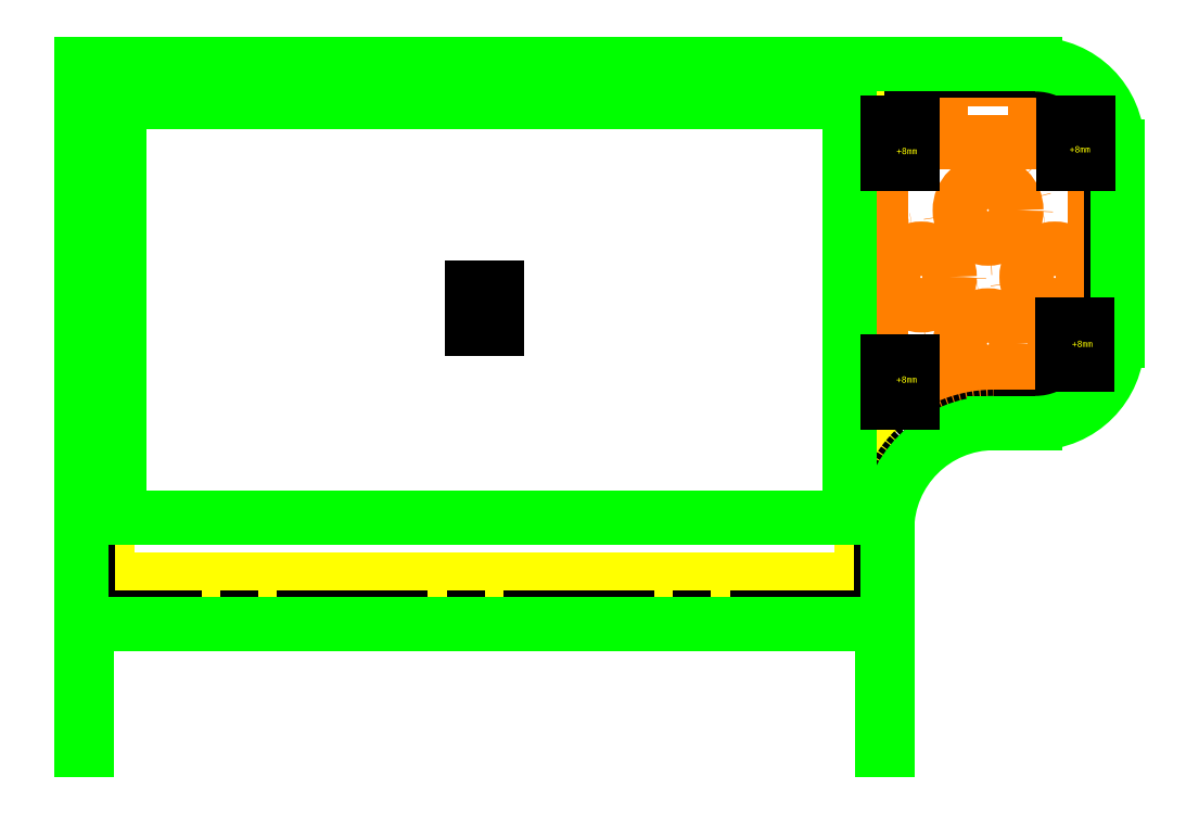
<metadata>
{"format":"dxf","ext":"dxf","renderer":"ezdxf+matplotlib","layout":"modelspace","background":"white","min_lineweight":24,"dpi":150}
</metadata>
<code>
0
SECTION
2
ENTITIES
0
LINE
8
VA
10
-57
20
-32
30
0
11
57
21
-32
31
0
0
LINE
8
VA
10
57
20
-32
30
0
11
57
21
32
31
0
0
LINE
8
VA
10
57
20
32
30
0
11
-57
21
32
31
0
0
LINE
8
VA
10
-57
20
32
30
0
11
-57
21
-32
31
0
0
LINE
8
0
10
-56
20
-31
30
0
11
56
21
-31
31
0
0
LINE
8
0
10
56
20
-31
30
0
11
56
21
31
31
0
0
LINE
8
0
10
56
20
31
30
0
11
-56
21
31
31
0
0
LINE
8
0
10
-56
20
31
30
0
11
-56
21
-31
31
0
0
LINE
8
LCD
10
-60
20
-42.8
30
0
11
60
21
-42.8
31
0
0
LINE
8
LCD
10
60
20
-42.8
30
0
11
60
21
34.8
31
0
0
LINE
8
LCD
10
60
20
34.8
30
0
11
-60
21
34.8
31
0
0
LINE
8
LCD
10
-60
20
34.8
30
0
11
-60
21
-42.8
31
0
0
LINE
8
LCD
10
-61.1
20
33.7
30
0
11
-60
21
33.7
31
0
0
LINE
8
LCD
10
-58.9
20
34.8
30
0
11
-58.9
21
35.9
31
0
0
LINE
8
LCD
10
-58.9
20
35.9
30
0
11
-61.1
21
35.9
31
0
0
LINE
8
LCD
10
-61.1
20
35.9
30
0
11
-61.1
21
33.7
31
0
0
LINE
8
LCD
10
60
20
33.7
30
0
11
61.1
21
33.7
31
0
0
LINE
8
LCD
10
61.1
20
33.7
30
0
11
61.1
21
35.9
31
0
0
LINE
8
LCD
10
61.1
20
35.9
30
0
11
58.9
21
35.9
31
0
0
LINE
8
LCD
10
58.9
20
35.9
30
0
11
58.9
21
34.8
31
0
0
LINE
8
LCD
10
58.9
20
-43.9
30
0
11
61.1
21
-43.9
31
0
0
LINE
8
LCD
10
61.1
20
-43.9
30
0
11
61.1
21
-41.7
31
0
0
LINE
8
LCD
10
61.1
20
-41.7
30
0
11
60
21
-41.7
31
0
0
LINE
8
LCD
10
58.9
20
-42.8
30
0
11
58.9
21
-43.9
31
0
0
LINE
8
LCD
10
-61.1
20
-43.9
30
0
11
-58.9
21
-43.9
31
0
0
LINE
8
LCD
10
-58.9
20
-43.9
30
0
11
-58.9
21
-42.8
31
0
0
LINE
8
LCD
10
-60
20
-41.7
30
0
11
-61.1
21
-41.7
31
0
0
LINE
8
LCD
10
-61.1
20
-41.7
30
0
11
-61.1
21
-43.9
31
0
0
LINE
8
LCD
10
-61.1
20
35.9
30
0
11
61.1
21
35.9
31
0
0
LINE
8
LCD
10
61.1
20
35.9
30
0
11
61.1
21
-43.9
31
0
0
LINE
8
LCD
10
61.1
20
-43.9
30
0
11
-61.1
21
-43.9
31
0
0
LINE
8
LCD
10
-61.1
20
-43.9
30
0
11
-61.1
21
35.9
31
0
0
LINE
8
0
10
-66
20
41
30
0
11
-66
21
-71.9
31
0
0
LINE
8
0
10
66
20
-71.9
30
0
11
66
21
-35
31
0
0
LINE
8
0
10
66
20
41
30
0
11
-66
21
41
31
0
0
LINE
8
hidden
10
63
20
-48.9
30
0
11
-63
21
-48.9
31
0
0
LINE
8
0
10
61.2
20
-51.9
30
0
11
-61.2
21
-51.9
31
0
0
LINE
8
hidden
10
-63
20
38
30
0
11
-63
21
-48.9
31
0
0
LINE
8
hidden
10
63
20
-48.9
30
0
11
63
21
-35
31
0
0
INSERT
8
D6R
2
D6Rx4
10
80.05
20
5.213
30
0
0
LINE
8
0
10
102.6
20
26
30
0
11
102.6
21
-5
31
0
0
LINE
8
0
10
87.61
20
41
30
0
11
66
21
41
31
0
0
LINE
8
0
10
87.61
20
-20
30
0
11
81
21
-20
31
0
0
ARC
8
0
10
87.61
20
26
30
0
40
15
50
0
51
90
0
ARC
8
0
10
87.61
20
-5
30
0
40
15
50
270
51
0
0
ARC
8
0
10
81
20
-35
30
0
40
15
50
90
51
180
0
LINE
8
hidden
10
87.61
20
38
30
0
11
-63
21
38
31
0
0
ARC
8
hidden
10
87.61
20
26
30
0
40
12
50
0
51
90
0
LINE
8
hidden
10
99.61
20
26
30
0
11
99.61
21
-5
31
0
0
ARC
8
hidden
10
87.61
20
-5
30
0
40
12
50
270
51
0
0
ARC
8
hidden
10
81
20
-35
30
0
40
18
50
90
51
180
0
LINE
8
hidden
10
87.61
20
-17
30
0
11
81
21
-17
31
0
0
LINE
8
0
10
-61.2
20
-71.9
30
0
11
-66
21
-71.9
31
0
0
LINE
8
0
10
66
20
-71.9
30
0
11
61.2
21
-71.9
31
0
0
LINE
8
0
10
61.2
20
-71.9
30
0
11
61.2
21
-51.9
31
0
0
LINE
8
0
10
-61.2
20
-51.9
30
0
11
-61.2
21
-71.9
31
0
0
LINE
8
extrude
10
-64
20
39
30
0
11
-64
21
-69.9
31
0
0
LINE
8
extrude
10
-63.2
20
-49.9
30
0
11
-63.2
21
-69.9
31
0
0
LINE
8
extrude
10
63.2
20
-49.9
30
0
11
-63.2
21
-49.9
31
0
0
LINE
8
extrude
10
63.2
20
-69.9
30
0
11
63.2
21
-49.9
31
0
0
LINE
8
extrude
10
64
20
-69.9
30
0
11
64
21
-35
31
0
0
ARC
8
extrude
10
81
20
-35
30
0
40
17
50
90
51
180
0
LINE
8
extrude
10
87.61
20
-18
30
0
11
81
21
-18
31
0
0
ARC
8
extrude
10
87.61
20
-5
30
0
40
13
50
270
51
0
0
LINE
8
extrude
10
100.6
20
26
30
0
11
100.6
21
-5
31
0
0
ARC
8
extrude
10
87.61
20
26
30
0
40
13
50
0
51
90
0
LINE
8
extrude
10
87.61
20
39
30
0
11
66
21
39
31
0
0
LINE
8
extrude
10
87.61
20
39
30
0
11
-64
21
39
31
0
0
LINE
8
extrude
10
-63.2
20
-69.9
30
0
11
-64
21
-69.9
31
0
0
LINE
8
extrude
10
64
20
-69.9
30
0
11
63.2
21
-69.9
31
0
0
LINE
8
extrude
10
-58
20
-33
30
0
11
58
21
-33
31
0
0
LINE
8
extrude
10
-58
20
33
30
0
11
-58
21
-33
31
0
0
LINE
8
extrude
10
58
20
33
30
0
11
-58
21
33
31
0
0
LINE
8
extrude
10
58
20
-33
30
0
11
58
21
33
31
0
0
INSERT
8
0
2
clip
10
0
20
0
30
0
0
INSERT
8
0
2
clip
10
93.8
20
-5.787
30
0
0
INSERT
8
0
2
clip
10
66.05
20
-11.79
30
0
0
INSERT
8
0
2
clip
10
94.05
20
26.71
30
0
50
180
0
INSERT
8
0
2
clip
10
66.05
20
26.71
30
0
50
180
0
MTEXT
8
cotes
10
93.38
20
-4.918
30
0
40
1
41
0
71
1
72
1
1
+8mm
7
textstyle3
50
0
73
2
44
1
0
MTEXT
8
cotes
10
65.45
20
-10.59
30
0
40
1
41
0
71
1
72
1
1
+8mm
7
textstyle1
50
0
73
2
44
1
0
MTEXT
8
cotes
10
65.49
20
25.73
30
0
40
1
41
0
71
1
72
1
1
+8mm
7
textstyle2
50
0
73
2
44
1
0
MTEXT
8
cotes
10
93
20
26
30
0
40
1
41
0
71
1
72
1
1
+8mm
7
textstyle0
50
0
73
2
44
1
0
ENDSEC
0
EOF

</code>
